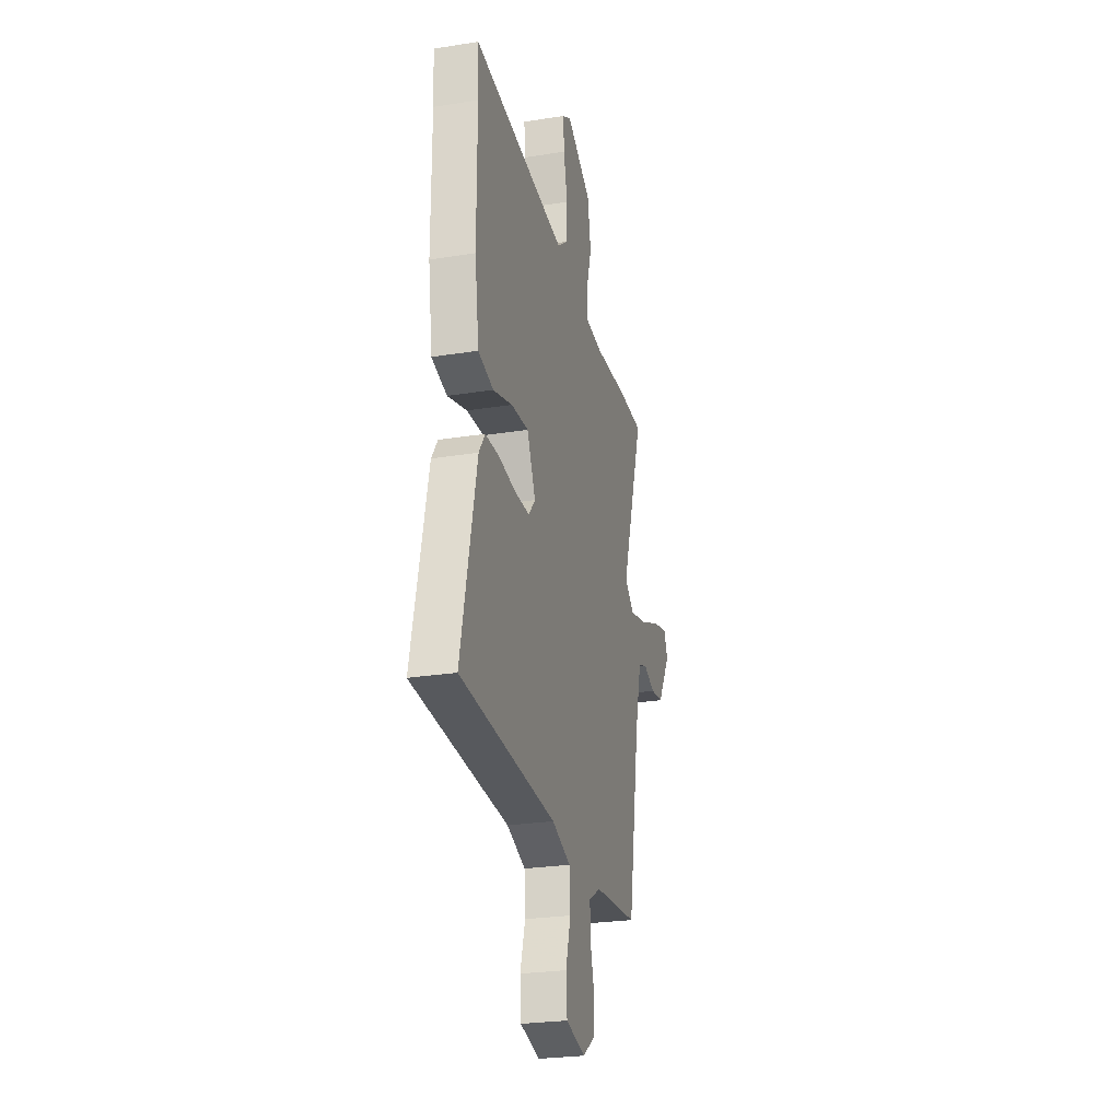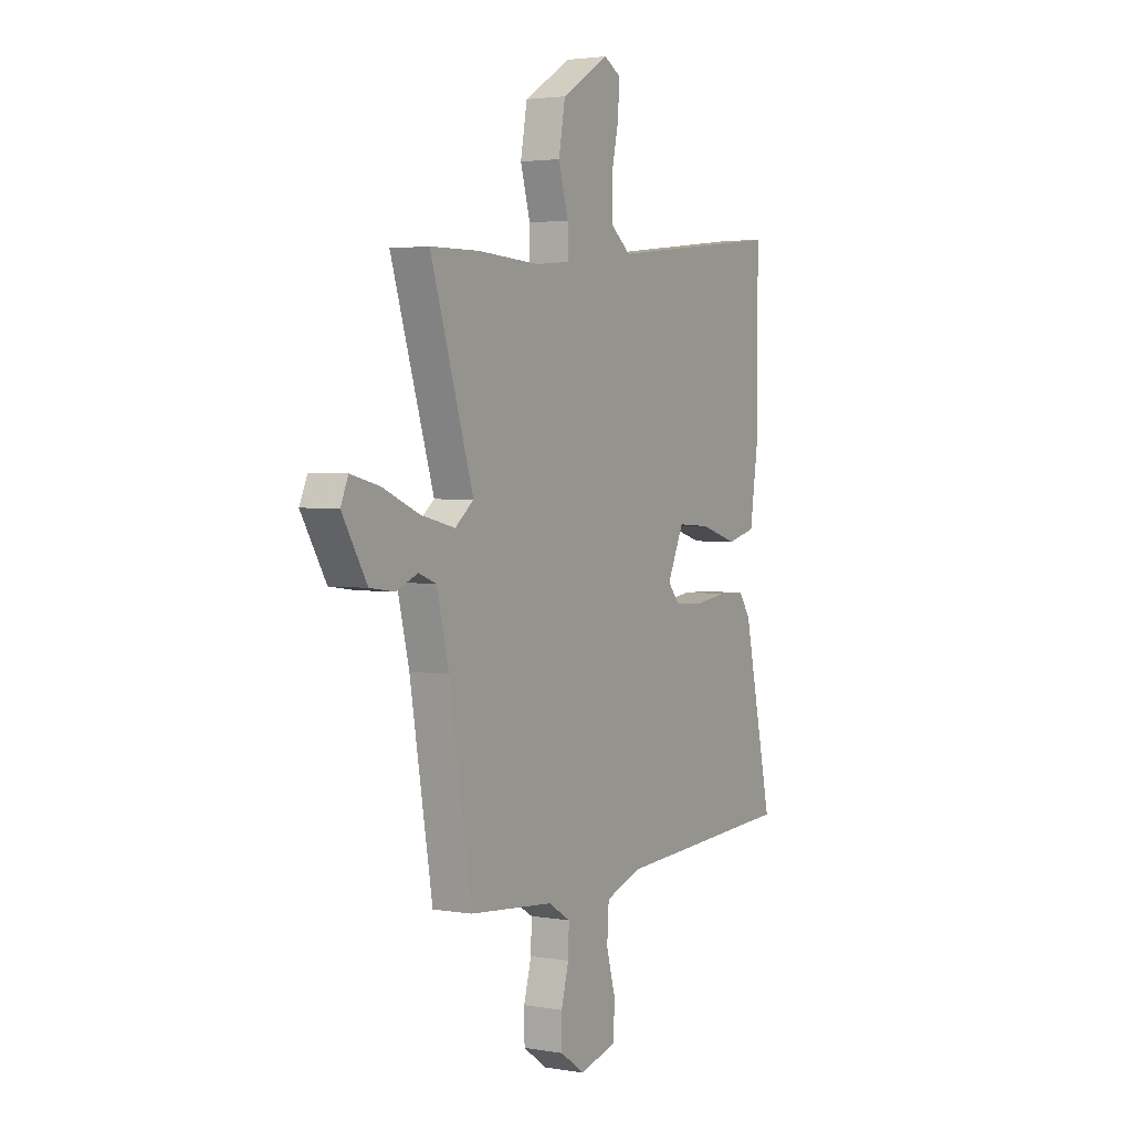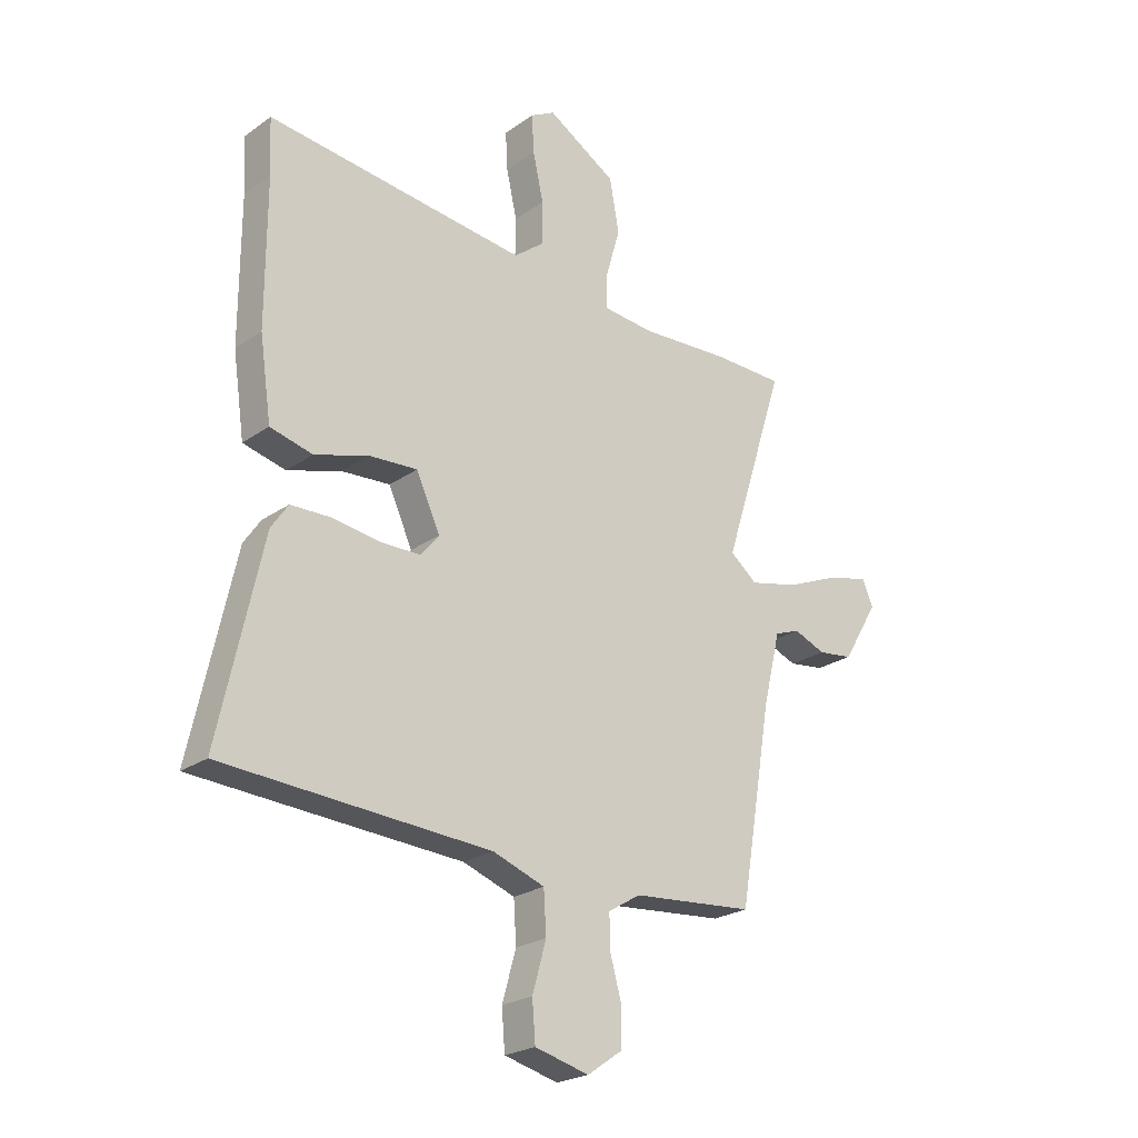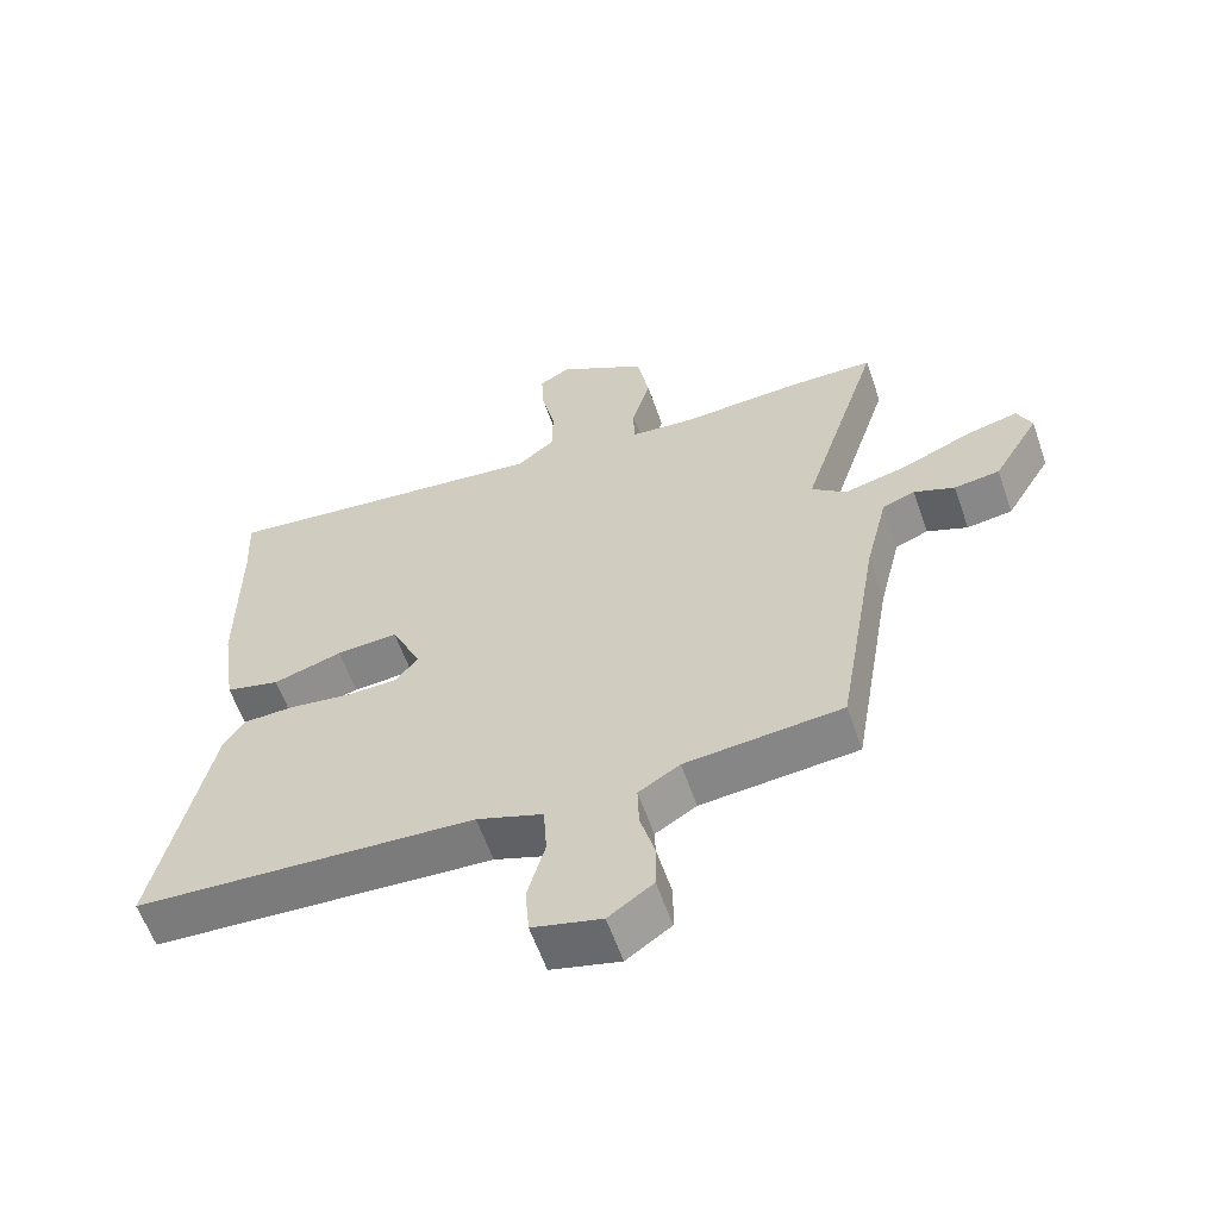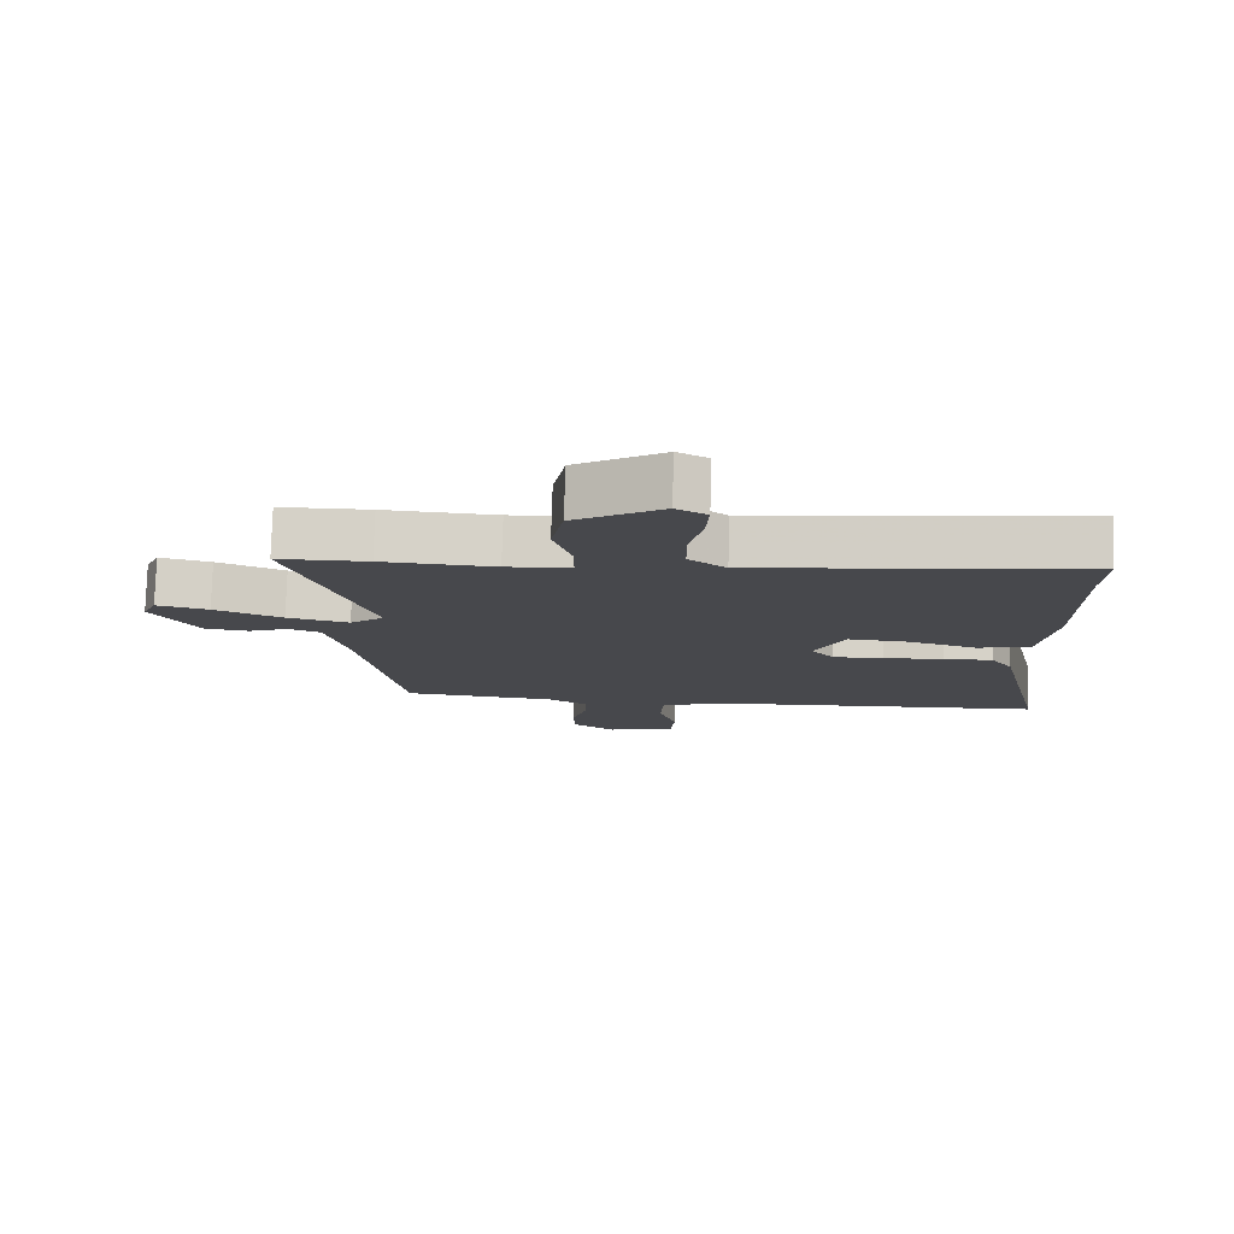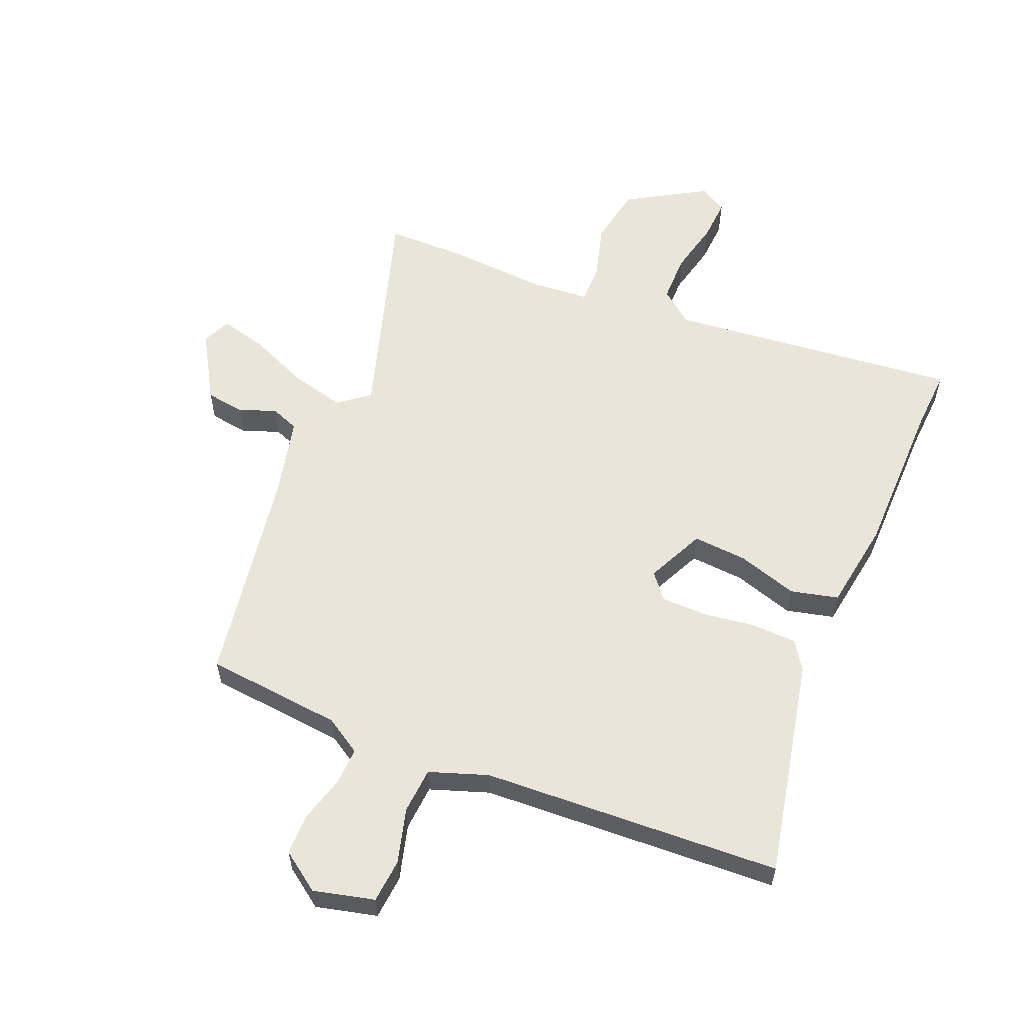
<metadata>
{"format":"obj","ext":"obj","renderer":"f3d","projection":"perspective","resolution":1024,"background":"white","views":[{"elev":-25.9,"azim":-75.7,"up":"+Z"},{"elev":2.9,"azim":120.1,"up":"+Z"},{"elev":-23.7,"azim":-40.8,"up":"+Z"},{"elev":-59.9,"azim":19.2,"up":"+Z"},{"elev":78.4,"azim":-178.3,"up":"+Z"},{"elev":58.1,"azim":-157.0,"up":"+Y"}]}
</metadata>
<code>
v -0.548 0.07 -0.474
v -0.467 0.07 -0.104
v -0.435 0.07 -0.057
v -0.36 0.07 -0.055
v -0.27 0.07 -0.068
v -0.194 0.07 -0.067
v -0.159 0.07 -0.025
v -0.204 0.07 0.073
v -0.295 0.07 0.067
v -0.397 0.07 0.036
v -0.477 0.07 0.056
v -0.499 0.07 0.207
v -0.499 0.07 0.477
v -0.504 0.07 0.581
v -0.013 0.07 0.525
v 0.043 0.07 0.569
v 0.044 0.07 0.65
v 0.024 0.07 0.74
v 0.02 0.07 0.812
v 0.066 0.07 0.838
v 0.197 0.07 0.759
v 0.215 0.07 0.659
v 0.188 0.07 0.565
v 0.188 0.07 0.5
v 0.284 0.07 0.491
v 0.452 0.07 0.501
v 0.587 0.07 0.499
v 0.469 0.07 0.13
v 0.52 0.07 0.089
v 0.613 0.07 0.111
v 0.715 0.07 0.154
v 0.793 0.07 0.173
v 0.814 0.07 0.125
v 0.746 0.07 0.012
v 0.679 0.07 0.003
v 0.619 0.07 0.027
v 0.571 0.07 0.009
v 0.538 0.07 -0.126
v 0.476 0.07 -0.493
v 0.245 0.07 -0.514
v 0.184 0.07 -0.551
v 0.186 0.07 -0.616
v 0.207 0.07 -0.692
v 0.206 0.07 -0.762
v 0.14 0.07 -0.808
v 0.038 0.07 -0.782
v 0.032 0.07 -0.708
v 0.058 0.07 -0.616
v 0.053 0.07 -0.538
v -0.045 0.07 -0.503
v -0.548 0 -0.474
v -0.467 0 -0.104
v -0.435 0 -0.057
v -0.36 0 -0.055
v -0.27 0 -0.068
v -0.194 0 -0.067
v -0.159 0 -0.025
v -0.204 0 0.073
v -0.295 0 0.067
v -0.397 0 0.036
v -0.477 0 0.056
v -0.499 0 0.207
v -0.499 0 0.477
v -0.504 0 0.581
v -0.013 0 0.525
v 0.043 0 0.569
v 0.044 0 0.65
v 0.024 0 0.74
v 0.02 0 0.812
v 0.066 0 0.838
v 0.197 0 0.759
v 0.215 0 0.659
v 0.188 0 0.565
v 0.188 0 0.5
v 0.284 0 0.491
v 0.452 0 0.501
v 0.587 0 0.499
v 0.469 0 0.13
v 0.52 0 0.089
v 0.613 0 0.111
v 0.715 0 0.154
v 0.793 0 0.173
v 0.814 0 0.125
v 0.746 0 0.012
v 0.679 0 0.003
v 0.619 0 0.027
v 0.571 0 0.009
v 0.538 0 -0.126
v 0.476 0 -0.493
v 0.245 0 -0.514
v 0.184 0 -0.551
v 0.186 0 -0.616
v 0.207 0 -0.692
v 0.206 0 -0.762
v 0.14 0 -0.808
v 0.038 0 -0.782
v 0.032 0 -0.708
v 0.058 0 -0.616
v 0.053 0 -0.538
v -0.045 0 -0.503
f 46 47 48
f 45 46 48
f 44 45 48
f 43 44 48
f 42 43 48
f 41 42 48 49
f 40 41 49 50
f 1 2 3
f 50 1 3
f 40 50 3
f 39 40 3
f 38 39 3
f 34 35 36
f 33 34 36
f 32 33 36
f 31 32 36
f 30 31 36
f 29 30 36 37
f 28 29 37 38
f 25 26 27 28
f 24 25 28 38
f 21 22 23
f 20 21 23
f 19 20 23
f 18 19 23
f 17 18 23
f 16 17 23 24
f 15 16 24 38
f 13 14 15 38
f 11 12 13
f 10 11 13
f 9 10 13
f 8 9 13
f 3 4 5
f 38 3 5
f 38 5 6
f 8 13 38
f 7 8 38
f 6 7 38
f 98 97 96
f 98 96 95
f 98 95 94
f 98 94 93
f 98 93 92
f 99 98 92 91
f 100 99 91 90
f 53 52 51
f 53 51 100
f 53 100 90
f 53 90 89
f 53 89 88
f 86 85 84
f 86 84 83
f 86 83 82
f 86 82 81
f 86 81 80
f 87 86 80 79
f 88 87 79 78
f 78 77 76 75
f 88 78 75 74
f 73 72 71
f 73 71 70
f 73 70 69
f 73 69 68
f 73 68 67
f 74 73 67 66
f 88 74 66 65
f 88 65 64 63
f 63 62 61
f 63 61 60
f 63 60 59
f 63 59 58
f 55 54 53
f 55 53 88
f 56 55 88
f 88 63 58
f 88 58 57
f 88 57 56
f 1 51 52 2
f 2 52 53 3
f 3 53 54 4
f 4 54 55 5
f 5 55 56 6
f 6 56 57 7
f 7 57 58 8
f 8 58 59 9
f 9 59 60 10
f 10 60 61 11
f 11 61 62 12
f 12 62 63 13
f 13 63 64 14
f 14 64 65 15
f 15 65 66 16
f 16 66 67 17
f 17 67 68 18
f 18 68 69 19
f 19 69 70 20
f 20 70 71 21
f 21 71 72 22
f 22 72 73 23
f 23 73 74 24
f 24 74 75 25
f 25 75 76 26
f 26 76 77 27
f 27 77 78 28
f 28 78 79 29
f 29 79 80 30
f 30 80 81 31
f 31 81 82 32
f 32 82 83 33
f 33 83 84 34
f 34 84 85 35
f 35 85 86 36
f 36 86 87 37
f 37 87 88 38
f 38 88 89 39
f 39 89 90 40
f 40 90 91 41
f 41 91 92 42
f 42 92 93 43
f 43 93 94 44
f 44 94 95 45
f 45 95 96 46
f 46 96 97 47
f 47 97 98 48
f 48 98 99 49
f 49 99 100 50
f 50 100 51 1

</code>
